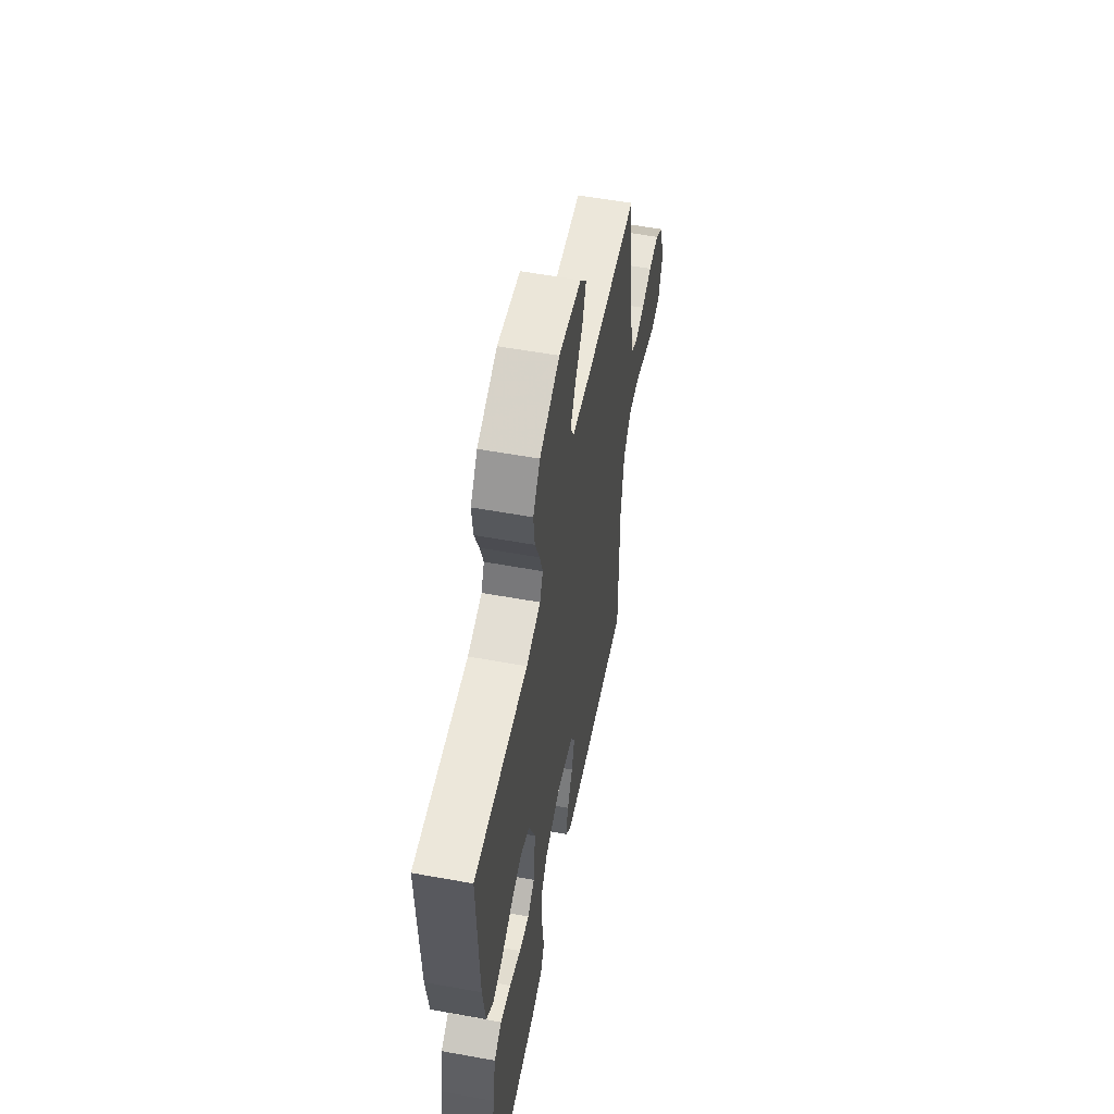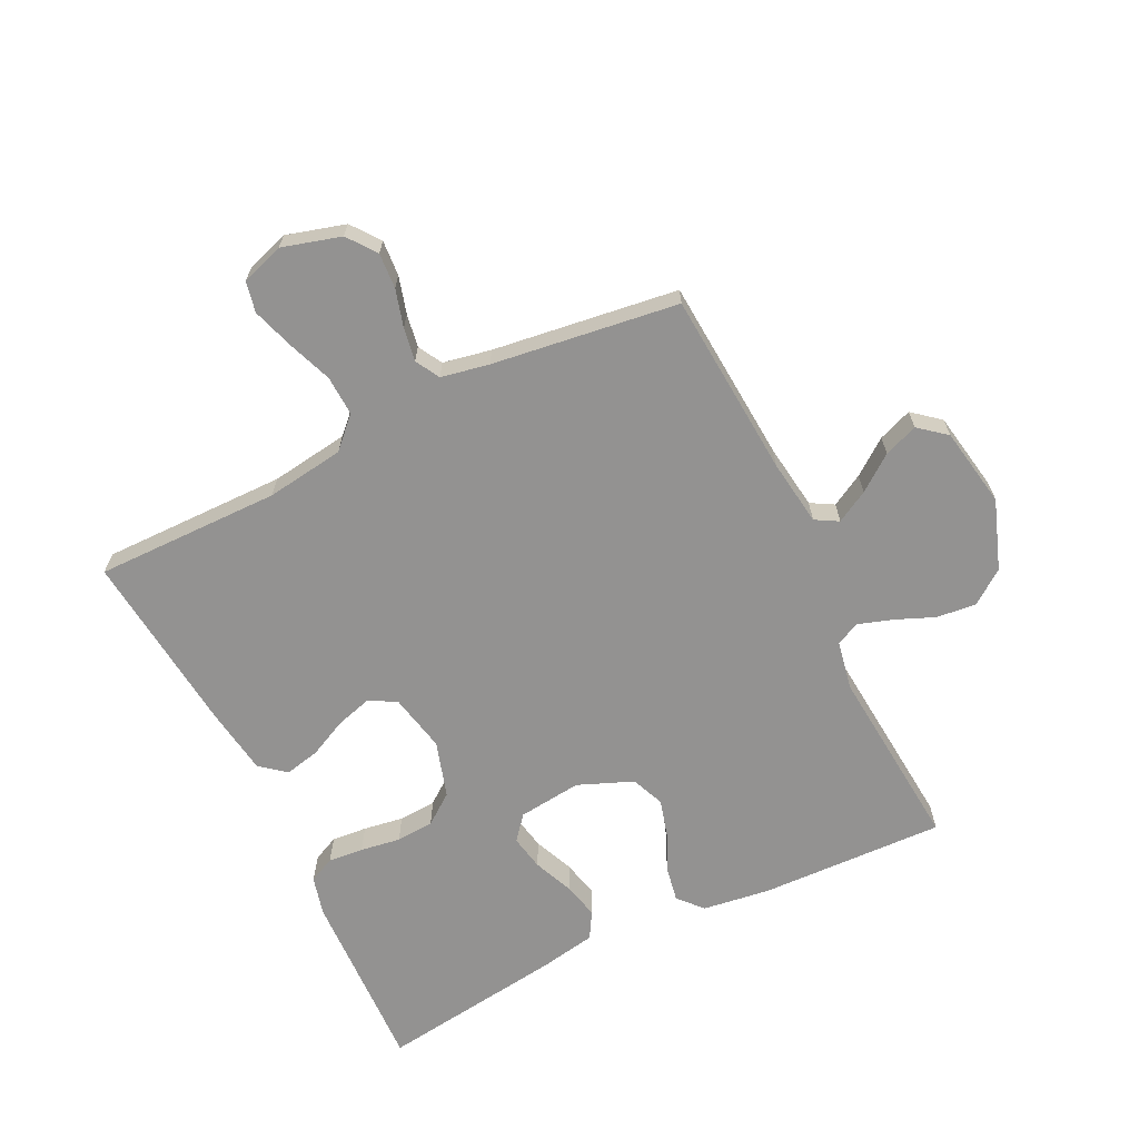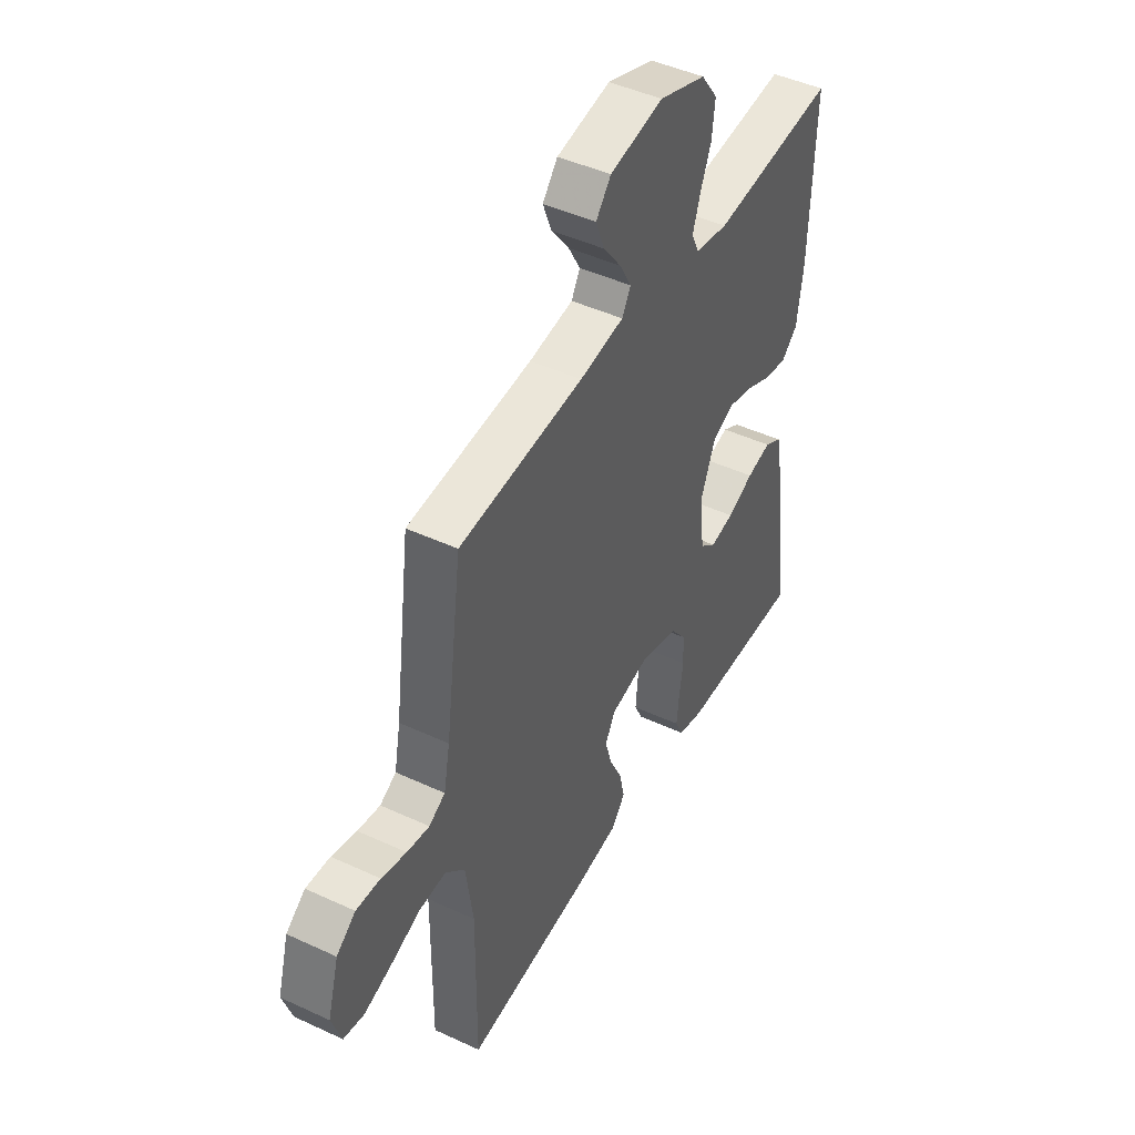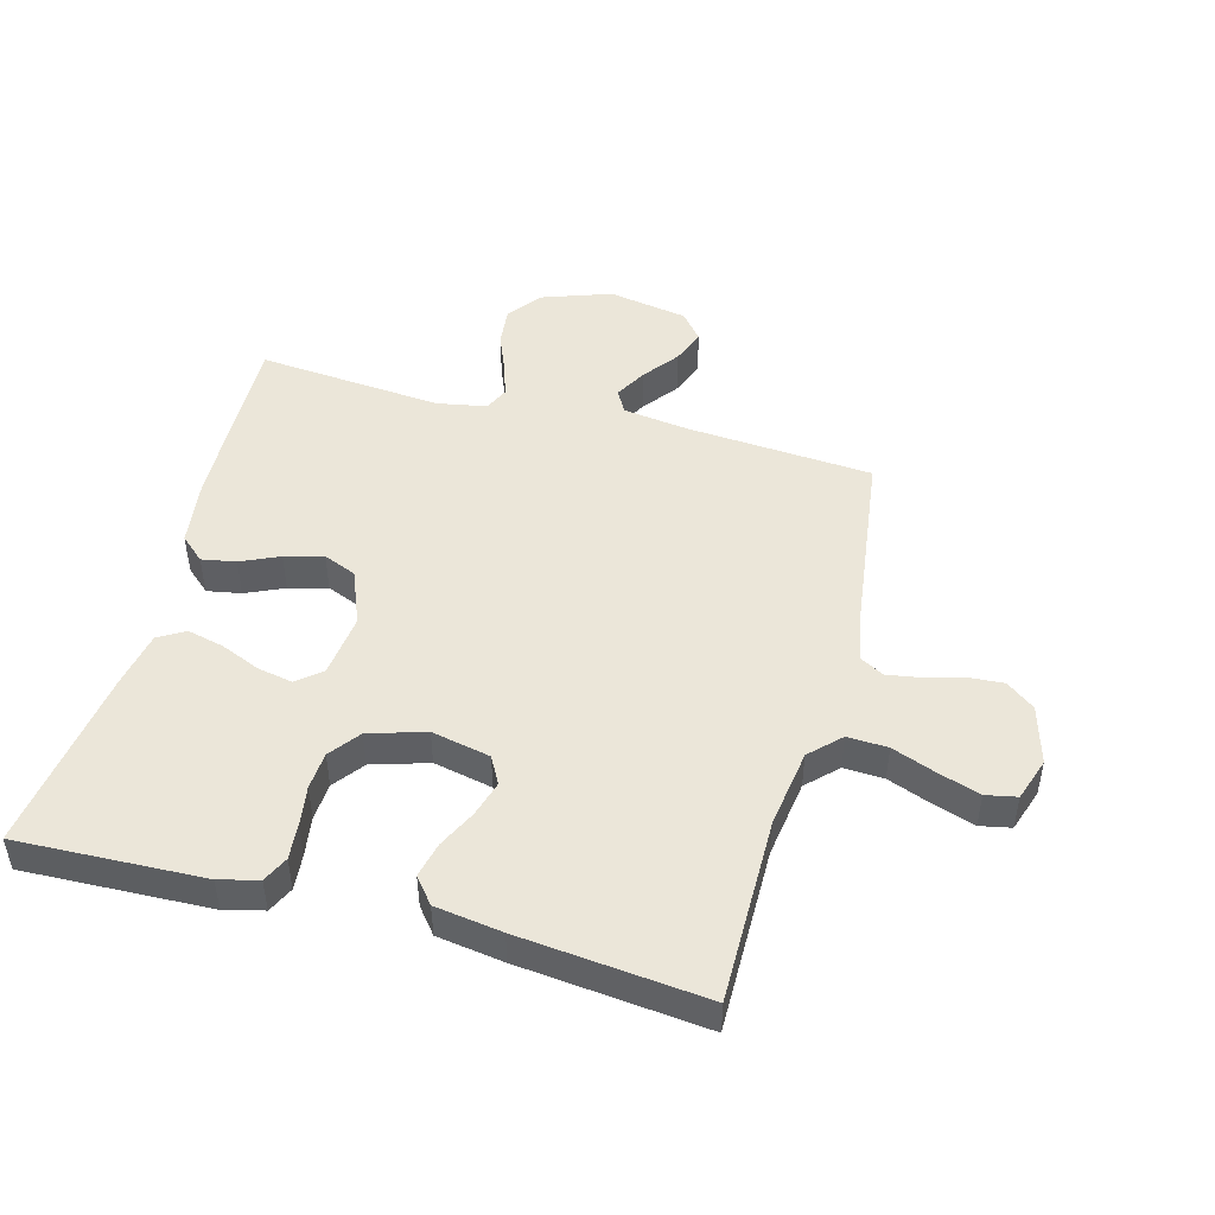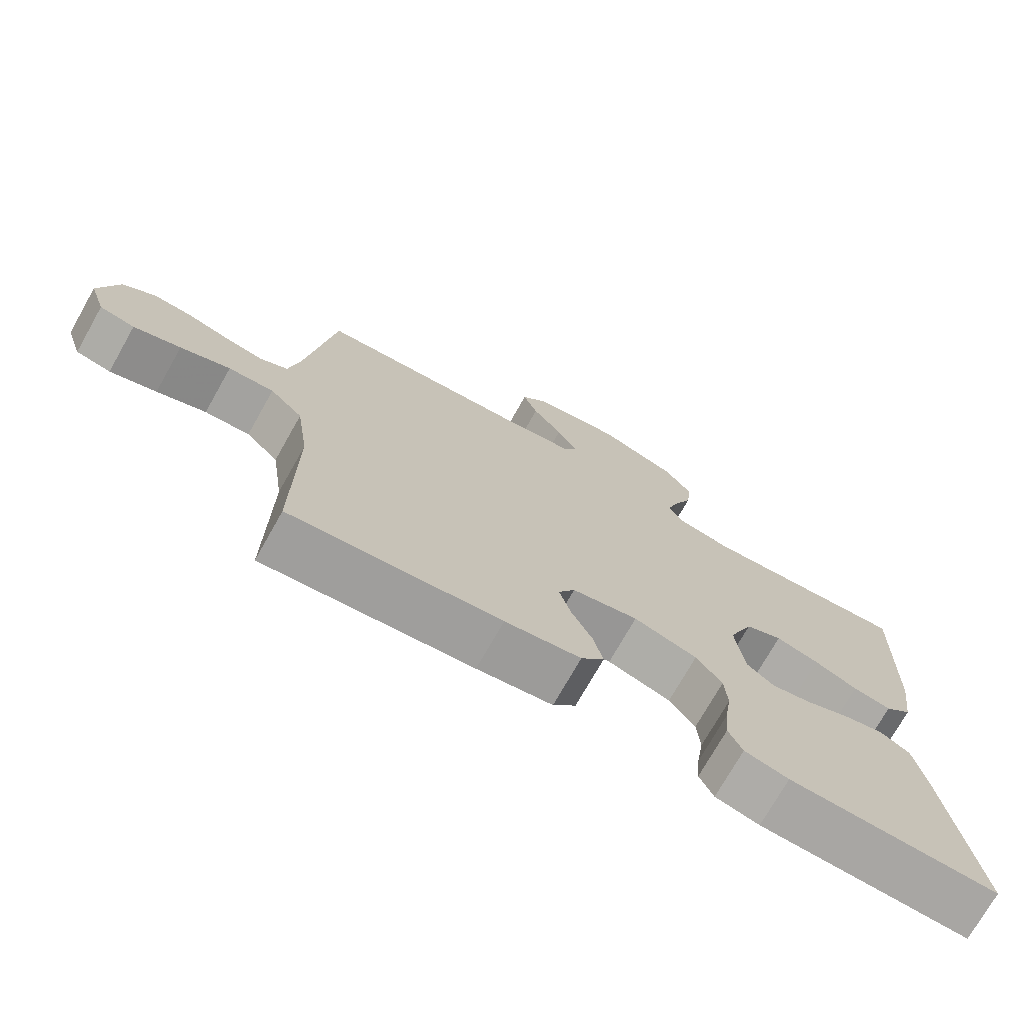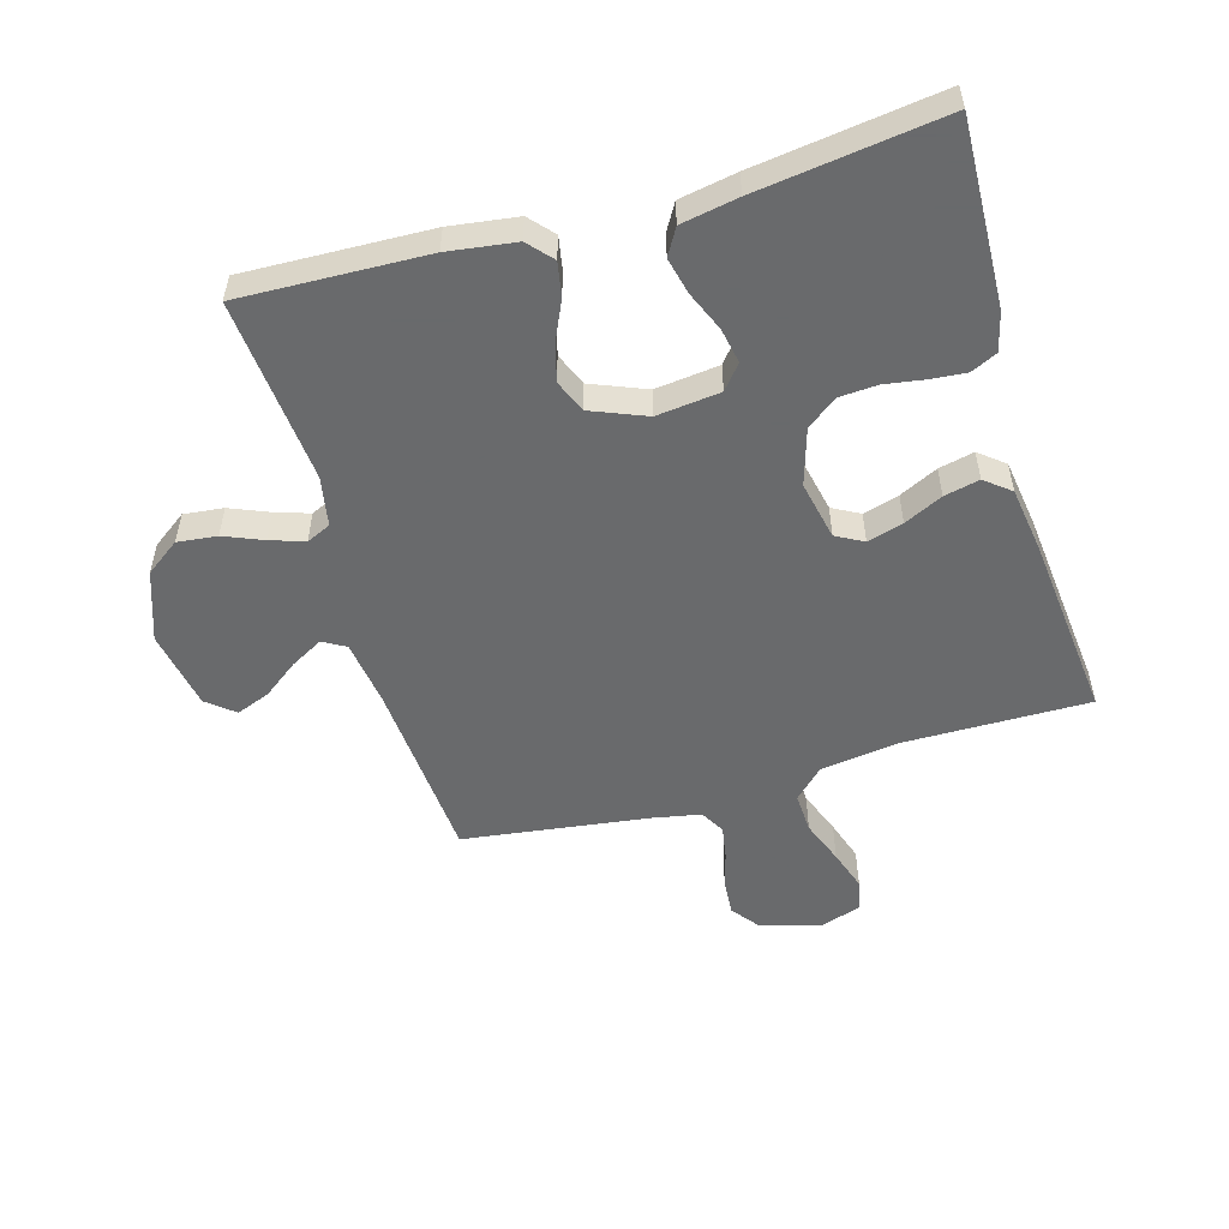
<metadata>
{"format":"obj","ext":"obj","renderer":"f3d","projection":"perspective","resolution":1024,"background":"white","views":[{"elev":56.0,"azim":100.8,"up":"+Z"},{"elev":-66.4,"azim":-64.0,"up":"+Y"},{"elev":45.8,"azim":-61.9,"up":"+Z"},{"elev":47.7,"azim":-164.8,"up":"+Y"},{"elev":-73.6,"azim":-29.5,"up":"+Z"},{"elev":-52.9,"azim":106.1,"up":"+Y"}]}
</metadata>
<code>
v -0.5 0.07 -0.5
v -0.498 0.07 -0.2
v -0.516 0.07 -0.074
v -0.563 0.07 -0.027
v -0.628 0.07 -0.03
v -0.699 0.07 -0.057
v -0.766 0.07 -0.079
v -0.816 0.07 -0.069
v -0.839 0.07 0
v -0.812 0.07 0.095
v -0.766 0.07 0.13
v -0.708 0.07 0.126
v -0.648 0.07 0.109
v -0.594 0.07 0.1
v -0.555 0.07 0.122
v -0.54 0.07 0.2
v -0.5 0.07 0.5
v -0.2 0.07 0.522
v -0.093 0.07 0.537
v -0.072 0.07 0.574
v -0.101 0.07 0.626
v -0.144 0.07 0.683
v -0.165 0.07 0.738
v -0.129 0.07 0.782
v 0 0.07 0.805
v 0.113 0.07 0.765
v 0.153 0.07 0.71
v 0.146 0.07 0.646
v 0.12 0.07 0.583
v 0.102 0.07 0.528
v 0.12 0.07 0.489
v 0.2 0.07 0.474
v 0.5 0.07 0.5
v 0.49 0.07 0.2
v 0.475 0.07 0.091
v 0.436 0.07 0.056
v 0.381 0.07 0.066
v 0.319 0.07 0.094
v 0.257 0.07 0.111
v 0.204 0.07 0.089
v 0.168 0.07 0
v 0.18 0.07 -0.103
v 0.219 0.07 -0.135
v 0.276 0.07 -0.124
v 0.34 0.07 -0.097
v 0.399 0.07 -0.083
v 0.442 0.07 -0.108
v 0.459 0.07 -0.2
v 0.5 0.07 -0.5
v 0.2 0.07 -0.489
v 0.137 0.07 -0.473
v 0.117 0.07 -0.431
v 0.122 0.07 -0.374
v 0.132 0.07 -0.309
v 0.128 0.07 -0.248
v 0.091 0.07 -0.199
v 0 0.07 -0.171
v -0.095 0.07 -0.191
v -0.119 0.07 -0.235
v -0.102 0.07 -0.293
v -0.072 0.07 -0.355
v -0.059 0.07 -0.412
v -0.092 0.07 -0.453
v -0.2 0.07 -0.469
v -0.5 0 -0.5
v -0.498 0 -0.2
v -0.516 0 -0.074
v -0.563 0 -0.027
v -0.628 0 -0.03
v -0.699 0 -0.057
v -0.766 0 -0.079
v -0.816 0 -0.069
v -0.839 0 0
v -0.812 0 0.095
v -0.766 0 0.13
v -0.708 0 0.126
v -0.648 0 0.109
v -0.594 0 0.1
v -0.555 0 0.122
v -0.54 0 0.2
v -0.5 0 0.5
v -0.2 0 0.522
v -0.093 0 0.537
v -0.072 0 0.574
v -0.101 0 0.626
v -0.144 0 0.683
v -0.165 0 0.738
v -0.129 0 0.782
v 0 0 0.805
v 0.113 0 0.765
v 0.153 0 0.71
v 0.146 0 0.646
v 0.12 0 0.583
v 0.102 0 0.528
v 0.12 0 0.489
v 0.2 0 0.474
v 0.5 0 0.5
v 0.49 0 0.2
v 0.475 0 0.091
v 0.436 0 0.056
v 0.381 0 0.066
v 0.319 0 0.094
v 0.257 0 0.111
v 0.204 0 0.089
v 0.168 0 0
v 0.18 0 -0.103
v 0.219 0 -0.135
v 0.276 0 -0.124
v 0.34 0 -0.097
v 0.399 0 -0.083
v 0.442 0 -0.108
v 0.459 0 -0.2
v 0.5 0 -0.5
v 0.2 0 -0.489
v 0.137 0 -0.473
v 0.117 0 -0.431
v 0.122 0 -0.374
v 0.132 0 -0.309
v 0.128 0 -0.248
v 0.091 0 -0.199
v 0 0 -0.171
v -0.095 0 -0.191
v -0.119 0 -0.235
v -0.102 0 -0.293
v -0.072 0 -0.355
v -0.059 0 -0.412
v -0.092 0 -0.453
v -0.2 0 -0.469
f 63 64 1 2
f 60 61 62 63
f 59 60 63 2
f 58 59 2 3
f 57 58 3 4
f 51 52 53 54
f 49 50 51 54
f 49 54 55
f 48 49 55 56
f 44 45 46 47
f 43 44 47 48
f 35 36 37 38
f 35 38 39
f 32 33 34 35
f 31 32 35 39
f 30 31 39 40
f 26 27 28 29
f 26 29 30
f 25 26 30
f 21 22 23 24
f 20 21 24 25
f 16 17 18
f 15 16 18 19
f 10 11 12 13
f 10 13 14
f 9 10 14
f 8 9 14
f 5 6 7 8
f 5 8 14 15
f 43 48 56 57
f 42 43 57 4
f 41 42 4
f 40 41 4
f 20 25 30 40
f 19 20 40
f 15 19 40
f 4 5 15 40
f 66 65 128 127
f 127 126 125 124
f 66 127 124 123
f 67 66 123 122
f 68 67 122 121
f 118 117 116 115
f 118 115 114 113
f 119 118 113
f 120 119 113 112
f 111 110 109 108
f 112 111 108 107
f 102 101 100 99
f 103 102 99
f 99 98 97 96
f 103 99 96 95
f 104 103 95 94
f 93 92 91 90
f 94 93 90
f 94 90 89
f 88 87 86 85
f 89 88 85 84
f 82 81 80
f 83 82 80 79
f 77 76 75 74
f 78 77 74
f 78 74 73
f 78 73 72
f 72 71 70 69
f 79 78 72 69
f 121 120 112 107
f 68 121 107 106
f 68 106 105
f 68 105 104
f 104 94 89 84
f 104 84 83
f 104 83 79
f 104 79 69 68
f 1 65 66 2
f 2 66 67 3
f 3 67 68 4
f 4 68 69 5
f 5 69 70 6
f 6 70 71 7
f 7 71 72 8
f 8 72 73 9
f 9 73 74 10
f 10 74 75 11
f 11 75 76 12
f 12 76 77 13
f 13 77 78 14
f 14 78 79 15
f 15 79 80 16
f 16 80 81 17
f 17 81 82 18
f 18 82 83 19
f 19 83 84 20
f 20 84 85 21
f 21 85 86 22
f 22 86 87 23
f 23 87 88 24
f 24 88 89 25
f 25 89 90 26
f 26 90 91 27
f 27 91 92 28
f 28 92 93 29
f 29 93 94 30
f 30 94 95 31
f 31 95 96 32
f 32 96 97 33
f 33 97 98 34
f 34 98 99 35
f 35 99 100 36
f 36 100 101 37
f 37 101 102 38
f 38 102 103 39
f 39 103 104 40
f 40 104 105 41
f 41 105 106 42
f 42 106 107 43
f 43 107 108 44
f 44 108 109 45
f 45 109 110 46
f 46 110 111 47
f 47 111 112 48
f 48 112 113 49
f 49 113 114 50
f 50 114 115 51
f 51 115 116 52
f 52 116 117 53
f 53 117 118 54
f 54 118 119 55
f 55 119 120 56
f 56 120 121 57
f 57 121 122 58
f 58 122 123 59
f 59 123 124 60
f 60 124 125 61
f 61 125 126 62
f 62 126 127 63
f 63 127 128 64
f 64 128 65 1

</code>
